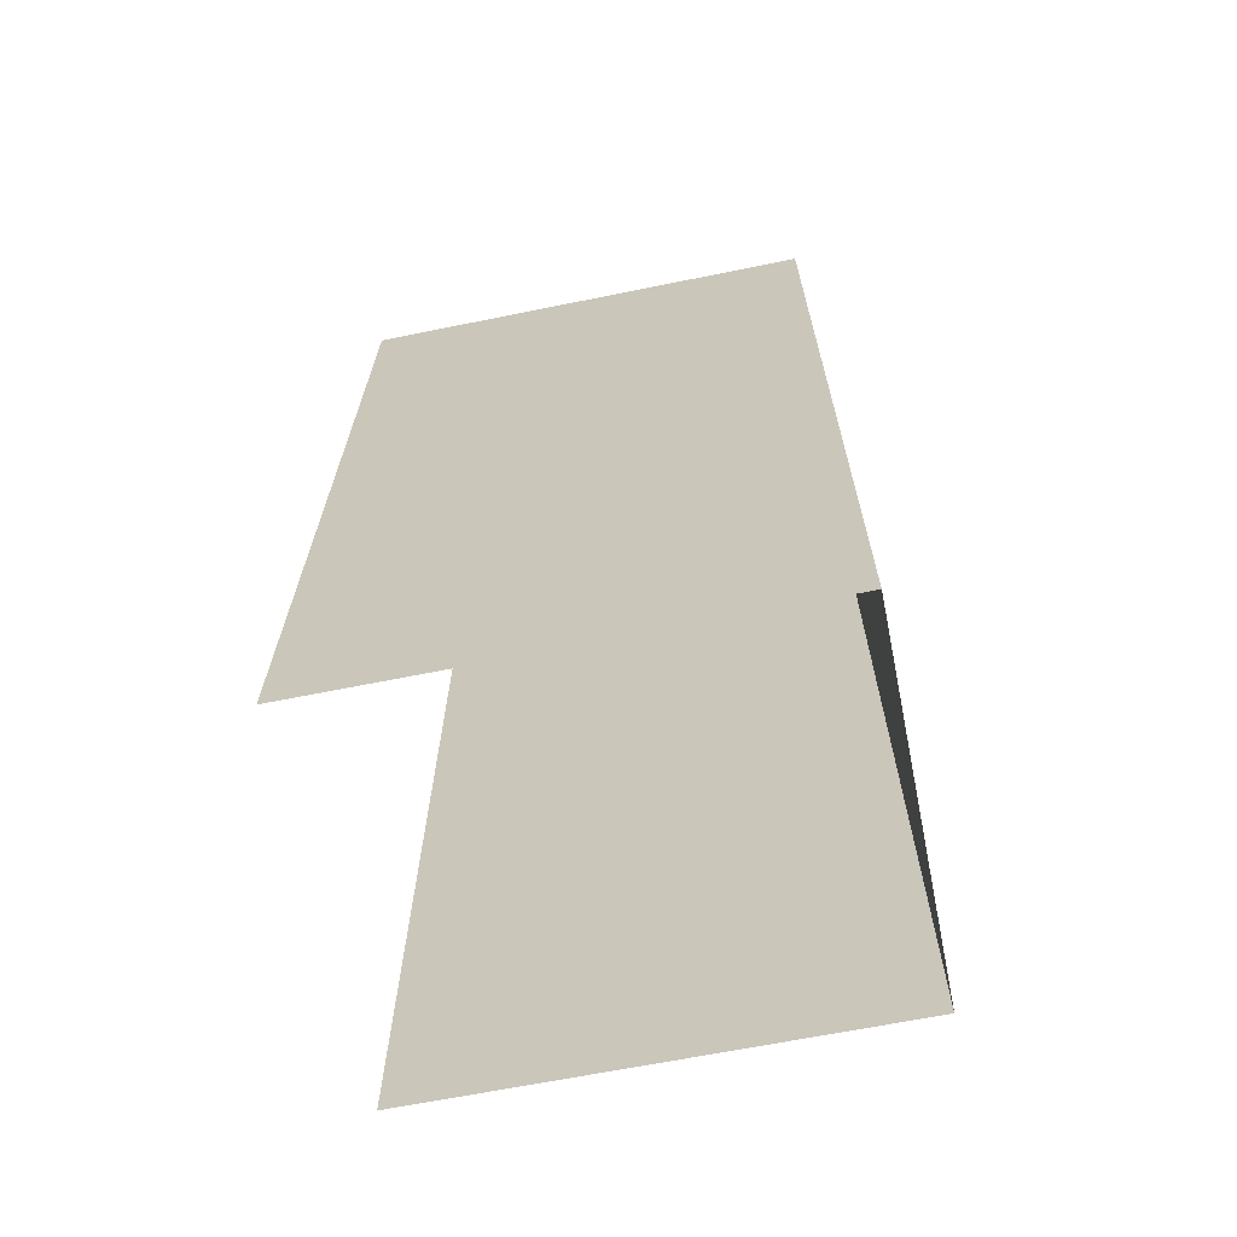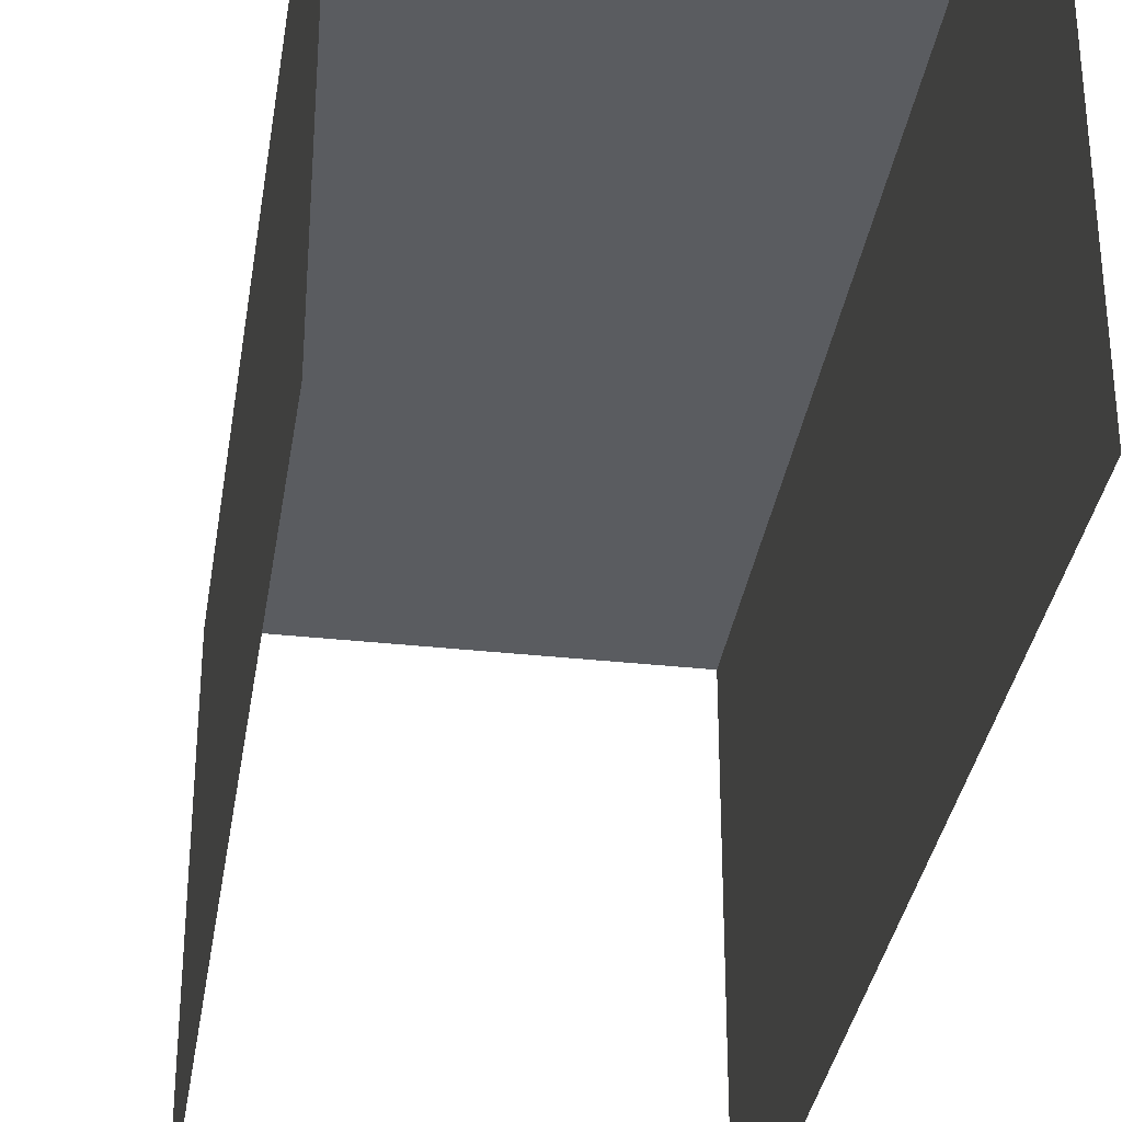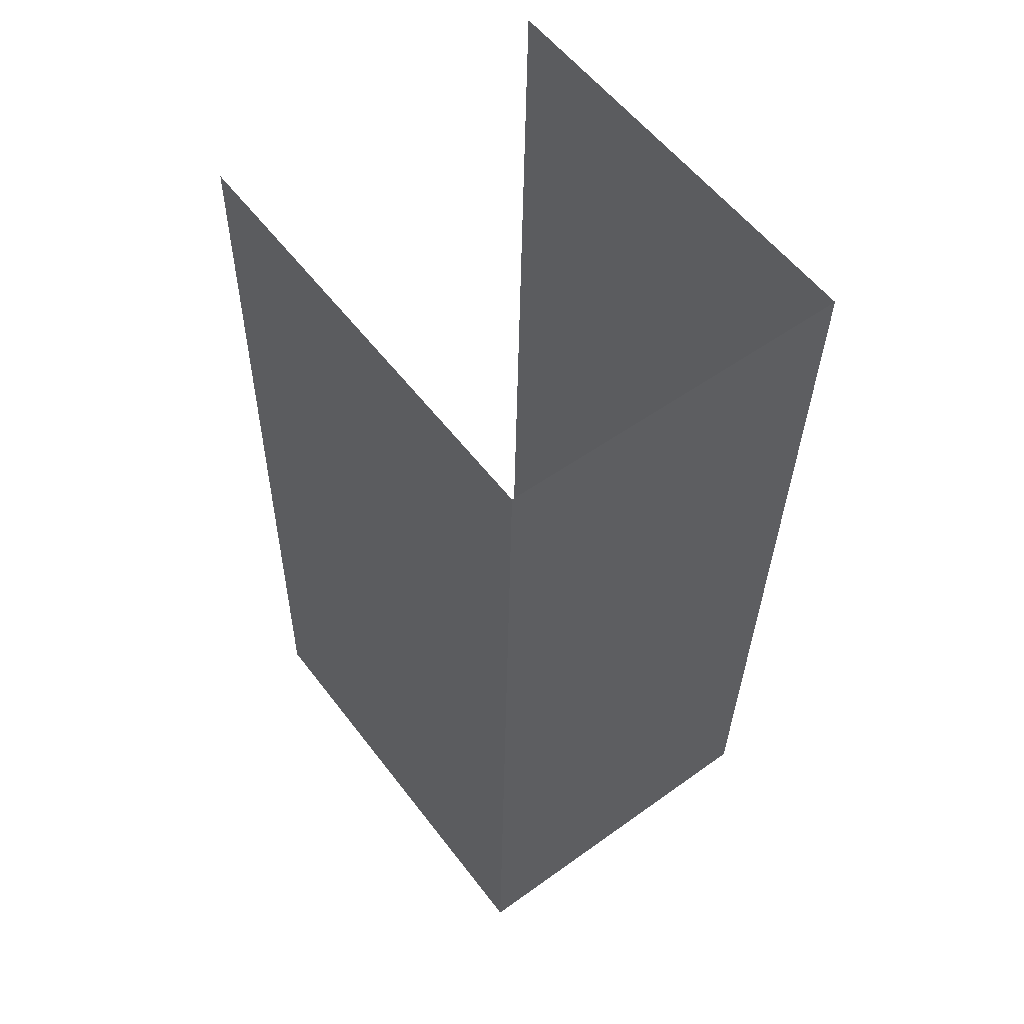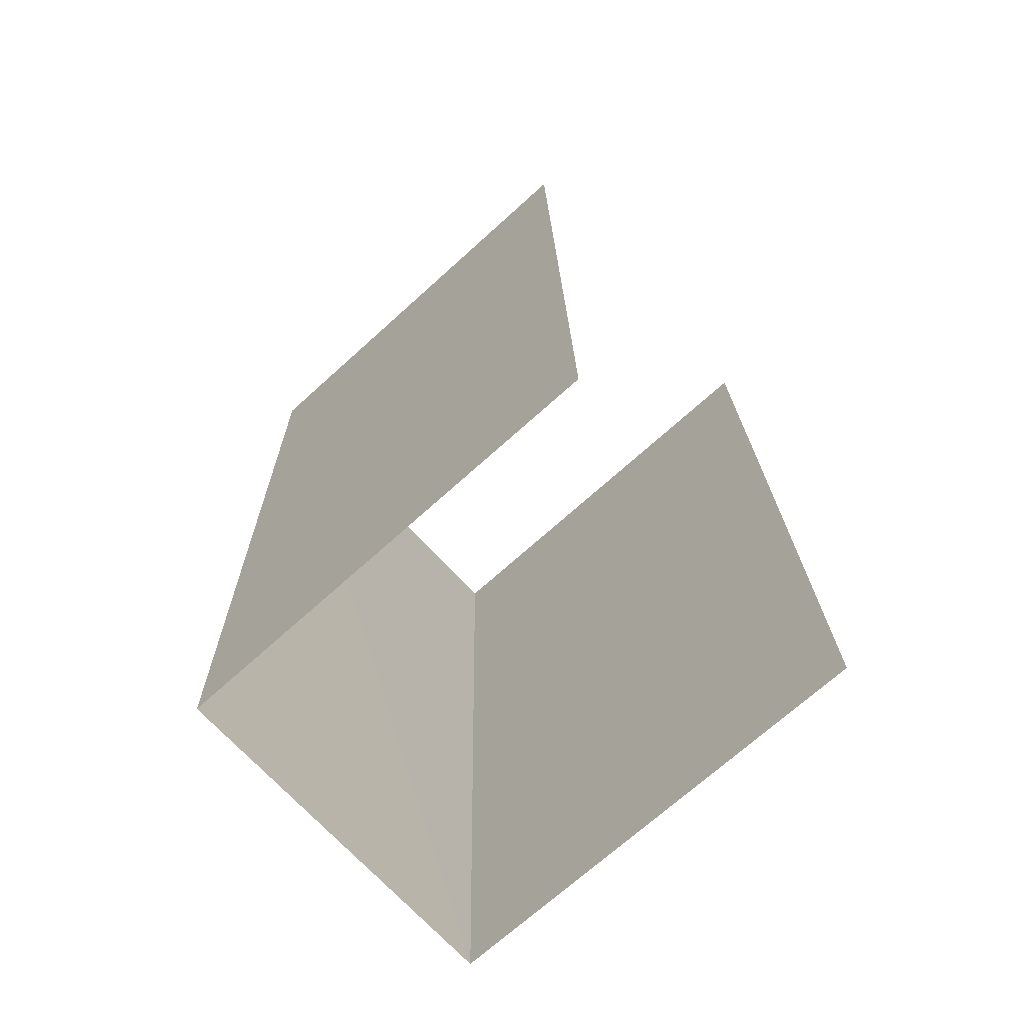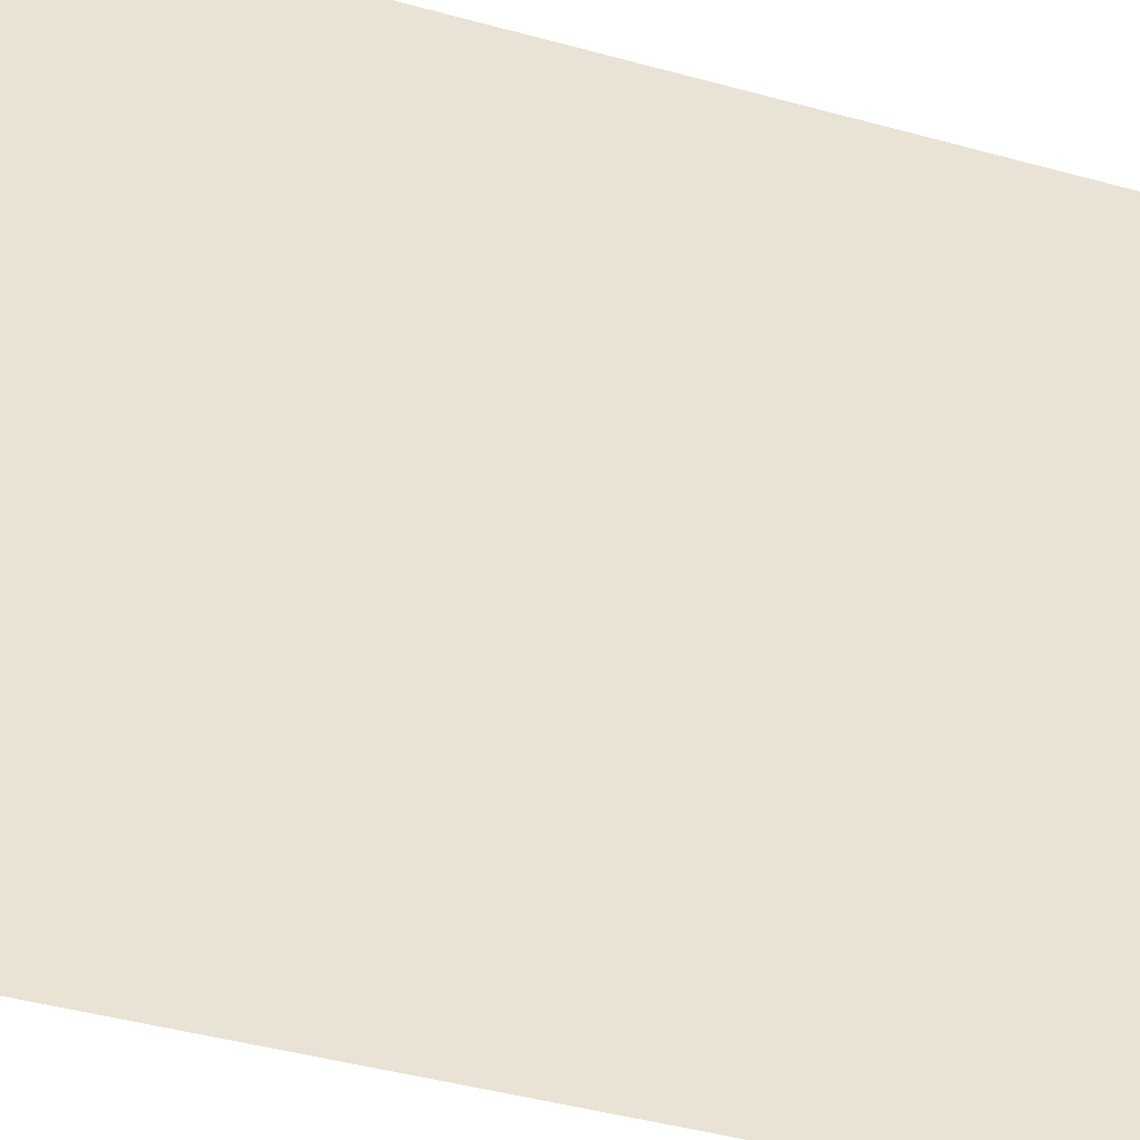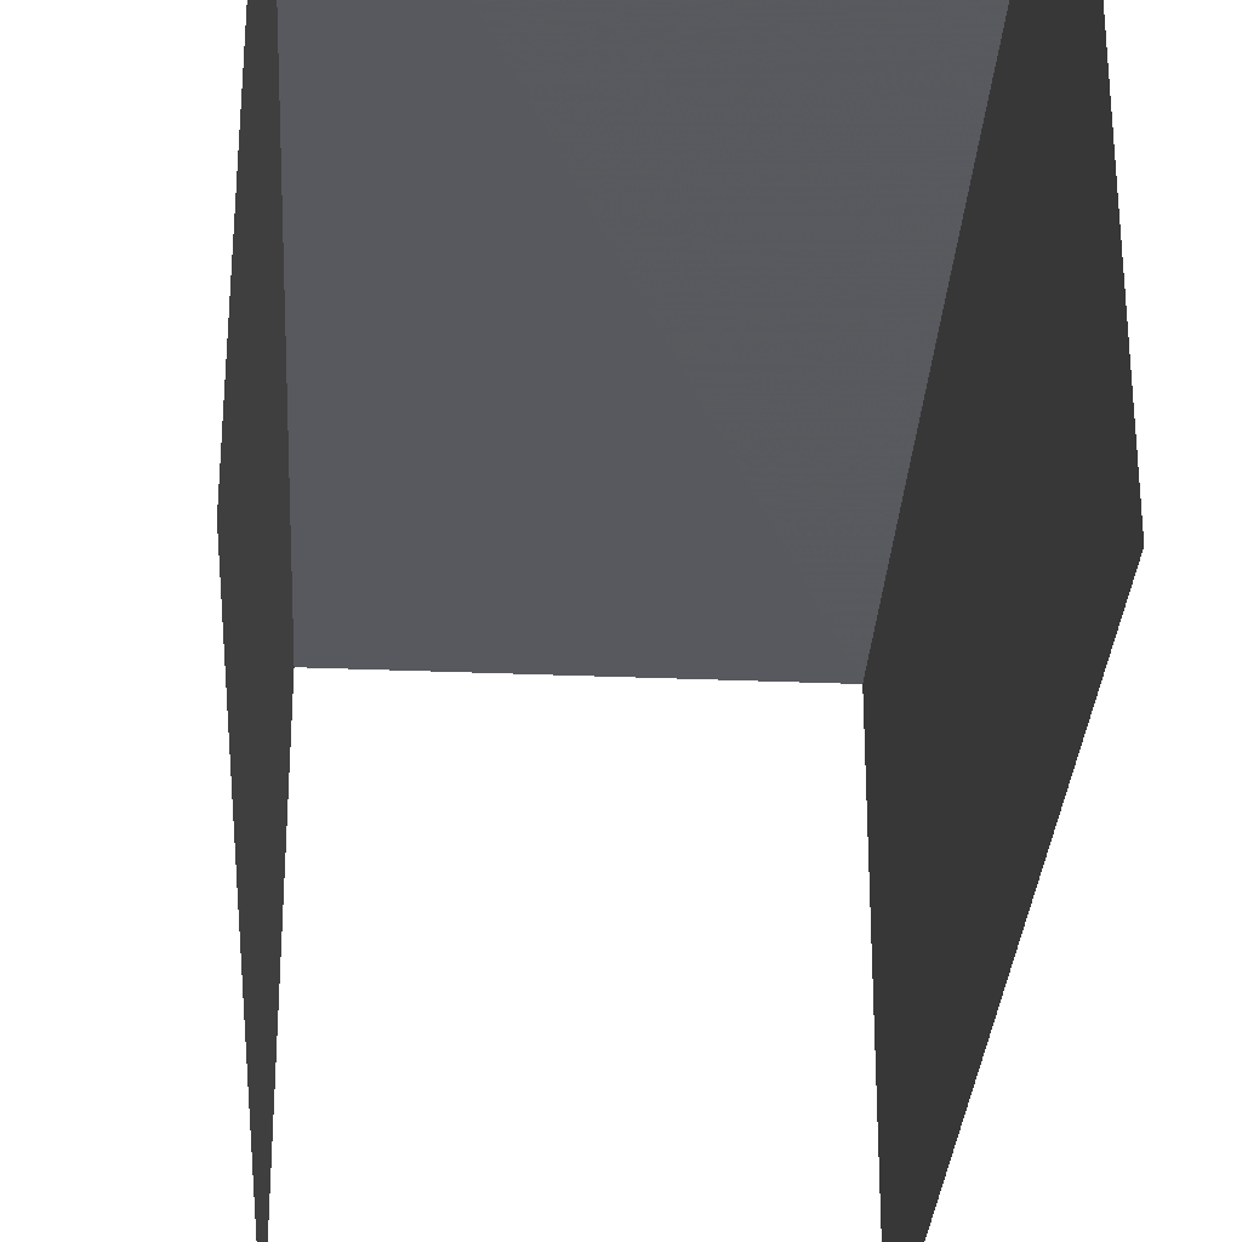
<metadata>
{"format":"obj","ext":"obj","renderer":"f3d","projection":"perspective","resolution":1024,"background":"white","views":[{"elev":-65.4,"azim":-78.5,"up":"+Y"},{"elev":-33.8,"azim":170.2,"up":"+Z"},{"elev":57.2,"azim":-36.8,"up":"+Y"},{"elev":-70.8,"azim":132.2,"up":"+Y"},{"elev":-45.2,"azim":71.3,"up":"+Z"},{"elev":-30.4,"azim":-4.3,"up":"+Z"}]}
</metadata>
<code>
v -2.257e+05 -1.264e+05 15.71
v -2.257e+05 -1.264e+05 15.71
v -2.257e+05 -1.264e+05 15.71
v -2.257e+05 -1.264e+05 15.71
v -2.257e+05 -1.264e+05 19.43
v -2.257e+05 -1.264e+05 19.43
v -2.257e+05 -1.264e+05 19.43
v -2.257e+05 -1.264e+05 19.43
f 1 2 3
f 1 4 2
f 6 1 3
f 7 6 3
f 5 2 4
f 8 5 4
f 5 6 7
f 5 8 6
f 8 4 1
f 6 8 1
f 5 3 2
f 5 7 3

</code>
